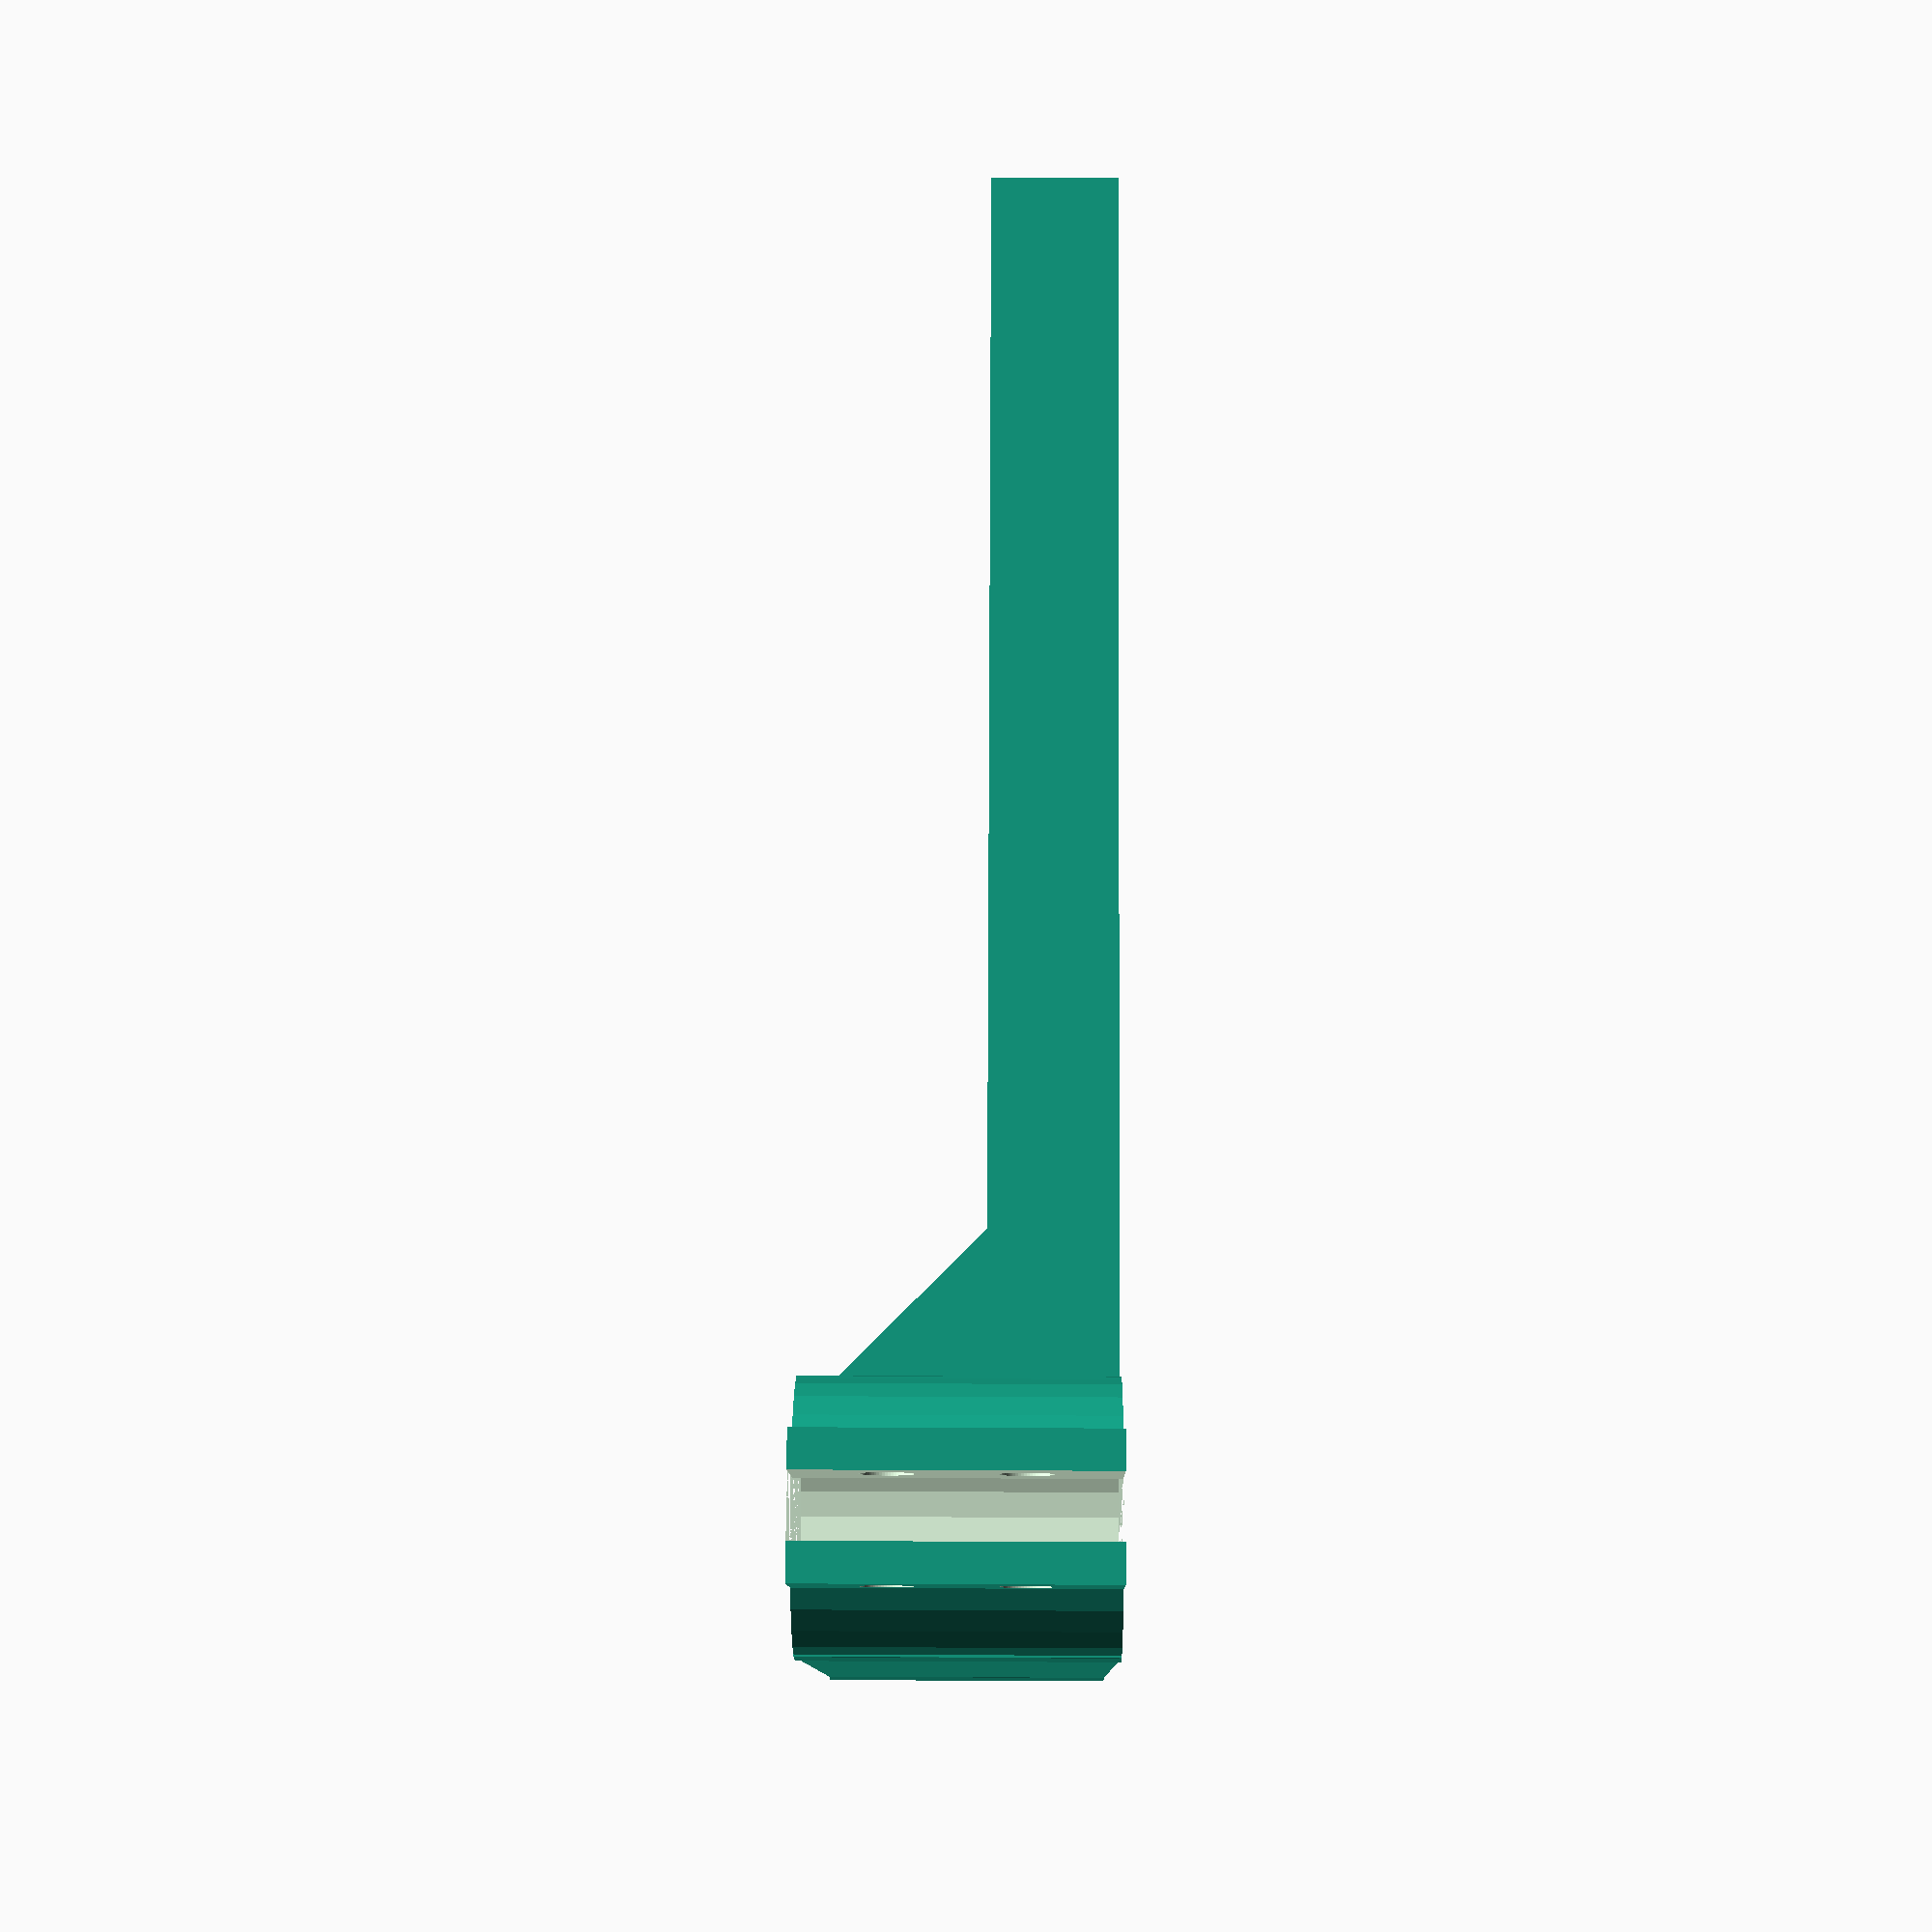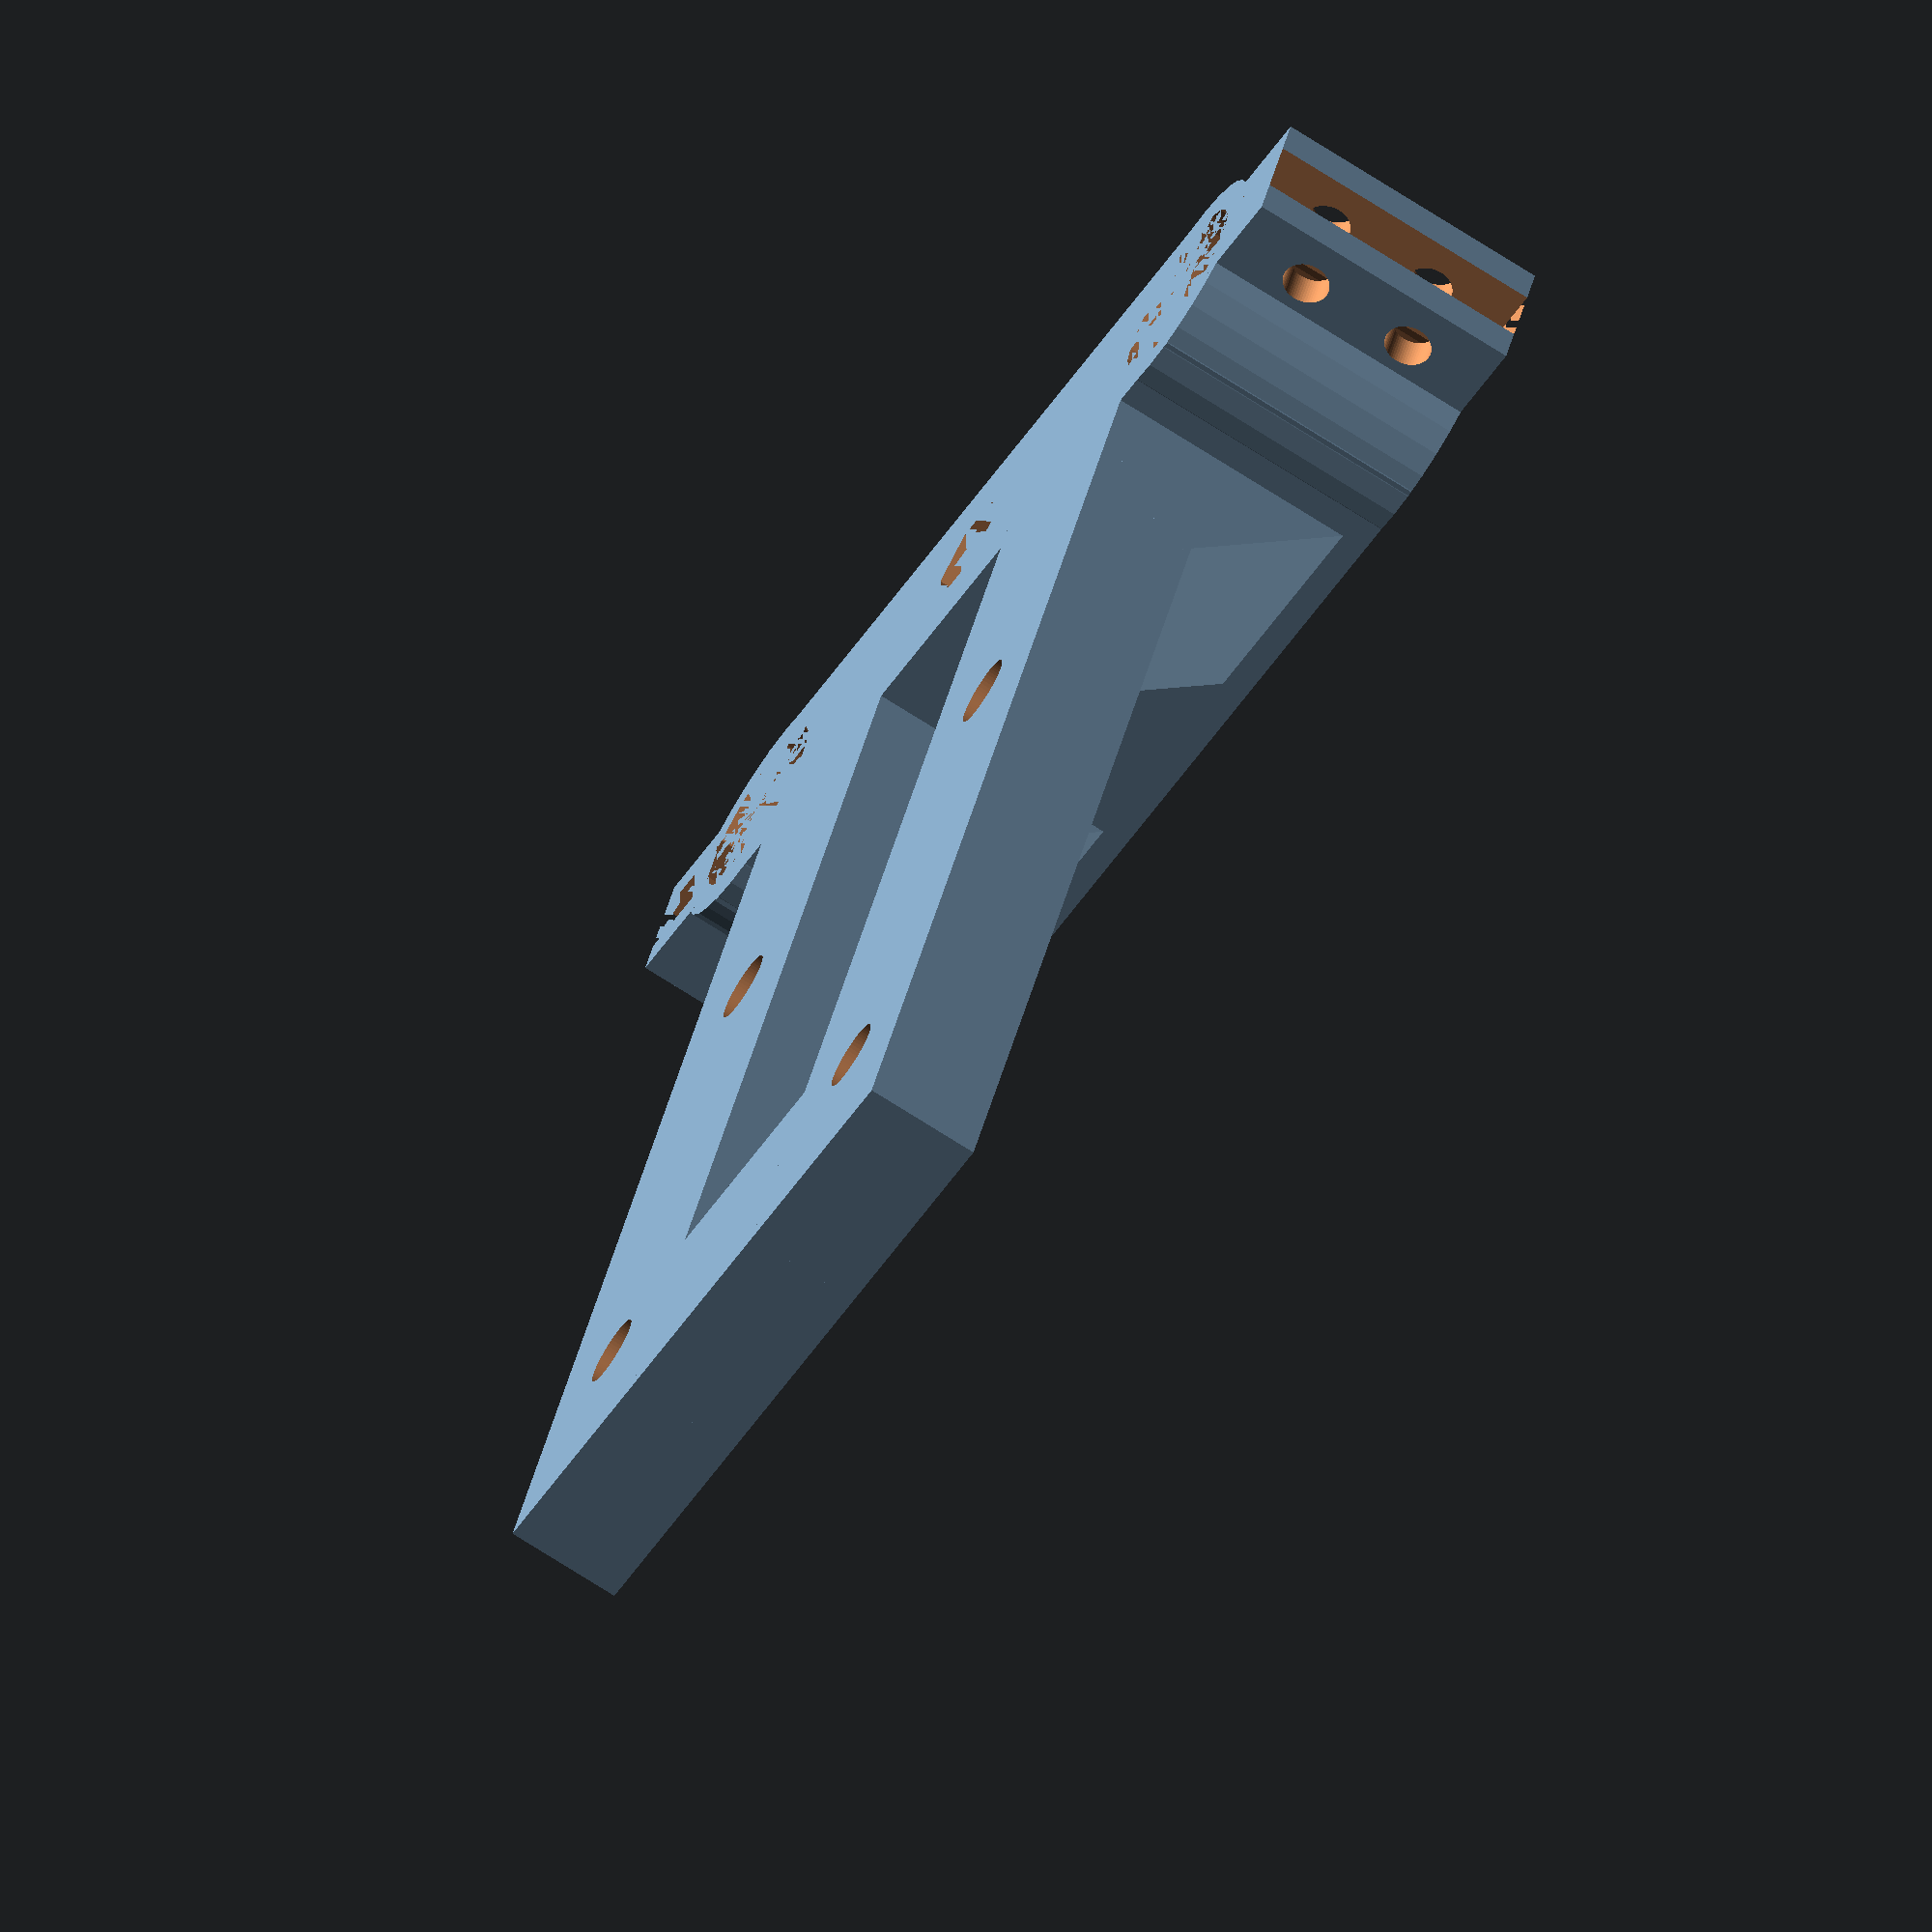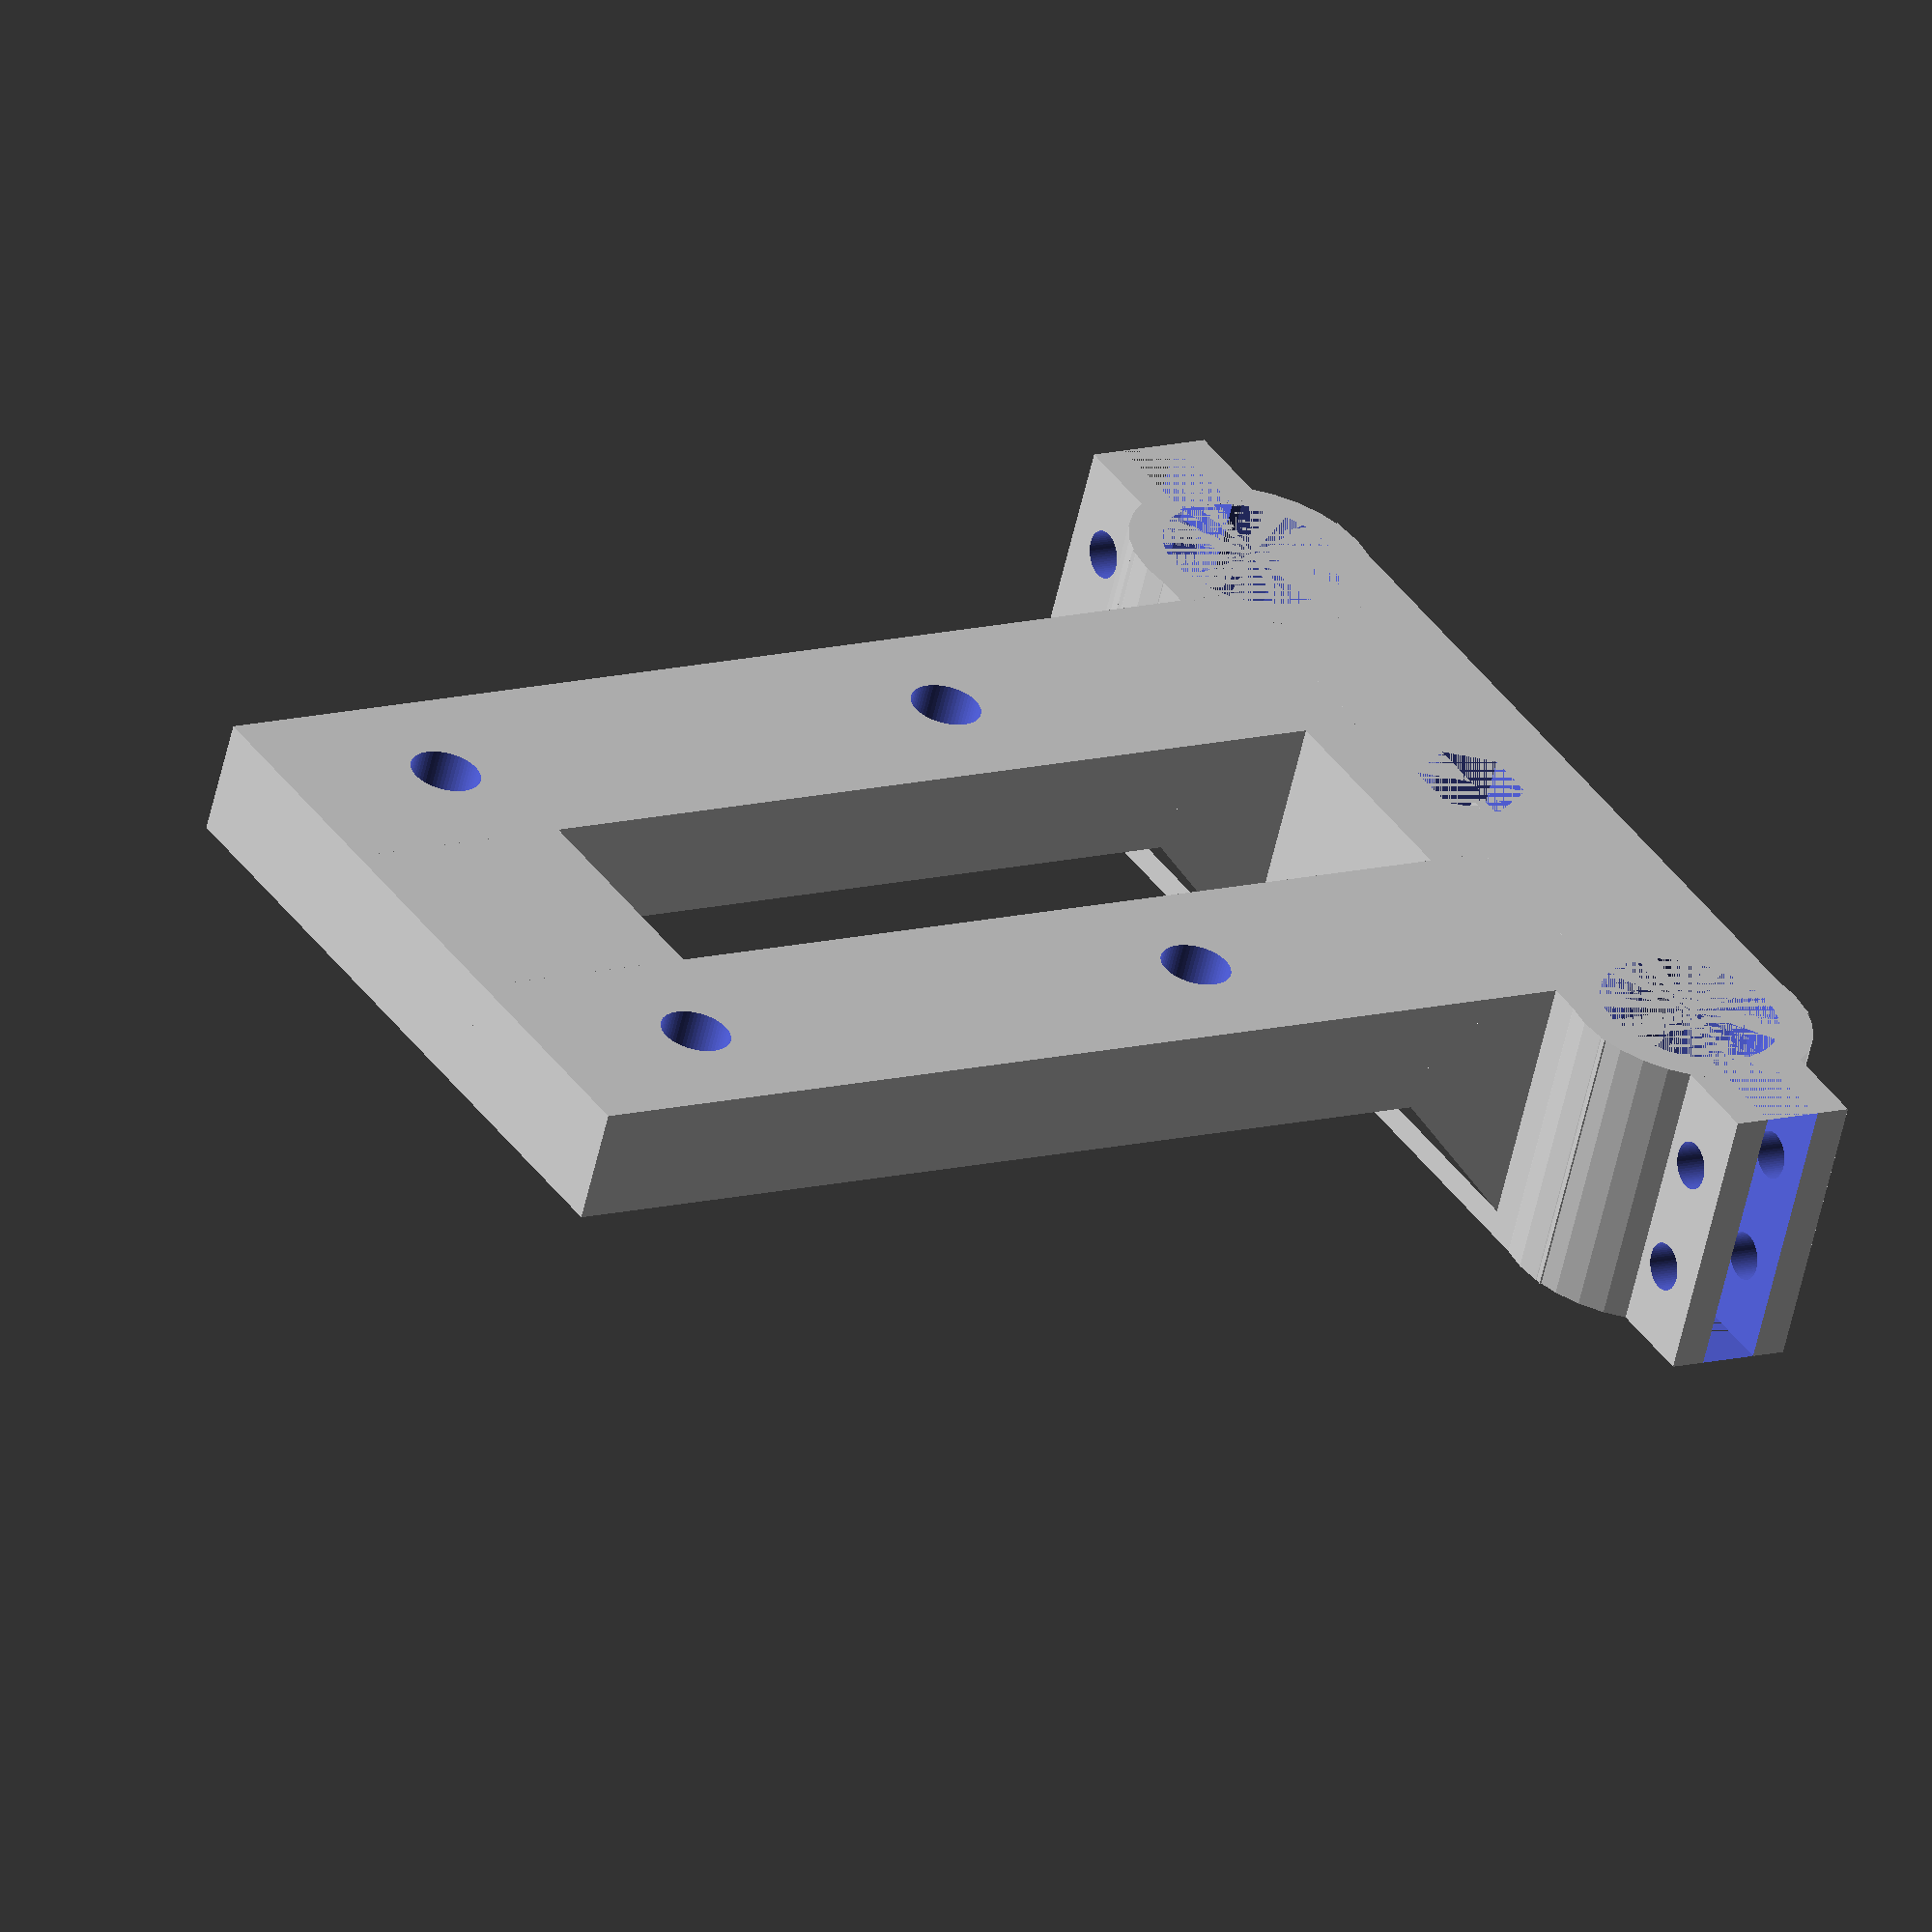
<openscad>

h1 = 24;	// Height body
h3 = h1+2;	// Height cylinders
r1 = 4.15;	// Radio varilla lisa
r2 = 2.3;	// Radio tornillo M3
r3 = 11.2;	// Radio centro motor
r4 = 3;		// Radio tornillo M5
r5 = 7.65;	// Radio rodamiento lineal
r6 = 4.62;	// Radio tuerca M5
r7 = 2.9;	// Radio poleas
r8 = 3.7;	// Radio cabeza tornillo M3
L1 = 15;	// Longitud varilla lisa 8mm

module Z_lift_tantillus()
{
	union() {
		difference() {
			union() {
				translate([0, 0, 10])
					cube([20.5, 75.5, h1], center = true);
				translate([0, 35, 10])
					cylinder(h = h1, r = 10.5, center = true);
				translate([0, -35, 10])
					cylinder(h = h1, r = 10.5, center = true);

				translate([0, 47, 10])	cube([11, 9, h1], center = true);
				translate([0, -47, 10])	cube([11, 9, h1], center = true);

				//Barras sustentacion cama
				translate([55, 20, 3]) cube([100, 20, 10], center = true);
				translate([55, -20, 3]) cube([100, 20, 10], center = true);
				
				translate([95, 0, 3]) cube([20, 20, 10], center = true);

				translate([13, 20, 10]) rotate([0,45,0]) cube([20, 20, 10], center = true);
				translate([13, -20, 10]) rotate([0,45,0]) cube([20, 20, 10], center = true);

			}
			//Hueco tuerca M5
			translate([0, 0, -2])
				rotate([0, 0, 30])
					cylinder(h = h1, r = r6, $fn=6);

			translate([0, 35, 10])
				cylinder(h = h1, r = r5, center = true);
			translate([0, -35, 10])
				cylinder(h = h1, r = r5, center = true);
			translate([0, 48, 10])
				cube([5, 13, h1], center = true);
			translate([0, -48, 10])
				cube([5, 13, h1], center = true);
			
			//Huecos tornillos horizontales exteriores
			translate([0, 47, 5])
				rotate([0, 90, 0])
					cylinder(h = 16, r = 2, $fn=60, center = true);
			translate([0, -47, 5])
				rotate([0, 90, 0])
					cylinder(h = 16, r = 2, $fn=60, center = true);
			translate([0, 47, 15])
				rotate([0, 90, 0])
					cylinder(h = 16, r = 2, $fn=60, center = true);
			translate([0, -47, 15])
				rotate([0, 90, 0])
					cylinder(h = 16, r = 2, $fn=60, center = true);

			//huecos tornillos cama
			translate([40, 20, -3]) cylinder(h = 12, r = r4, $fn=60);
			translate([90, 20, -3]) cylinder(h = 12, r = r4, $fn=60);
			translate([40, -20, -3]) cylinder(h = 12, r = r4, $fn=60);
			translate([90, -20, -3]) cylinder(h = 12, r = r4, $fn=60);

		}
		translate([5, 0, 10]) cube([4, 8, 16], center = true);
		translate([-5, 0, 10]) cube([4, 8, 16], center = true);

	}
}

Z_lift_tantillus();



</openscad>
<views>
elev=163.5 azim=64.0 roll=89.4 proj=p view=solid
elev=72.2 azim=66.3 roll=237.3 proj=o view=wireframe
elev=59.1 azim=32.0 roll=167.1 proj=o view=solid
</views>
